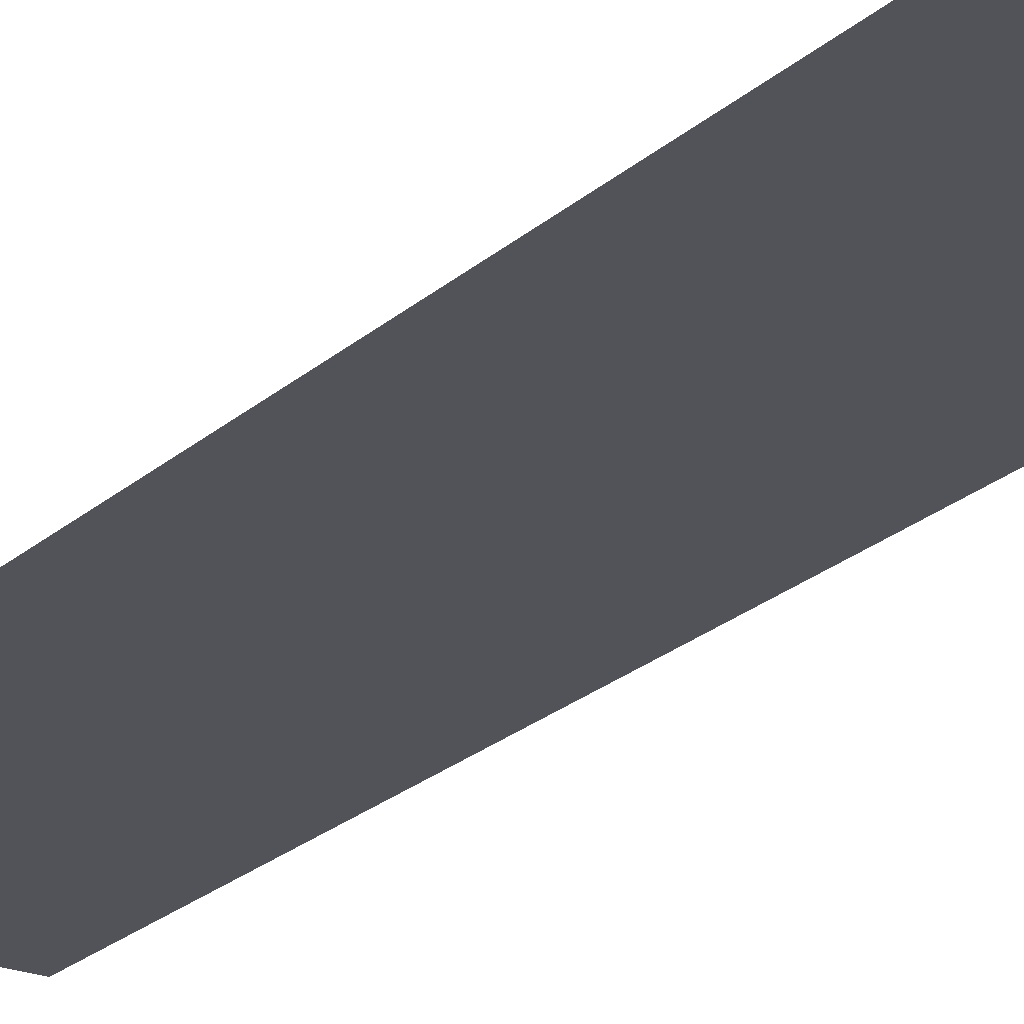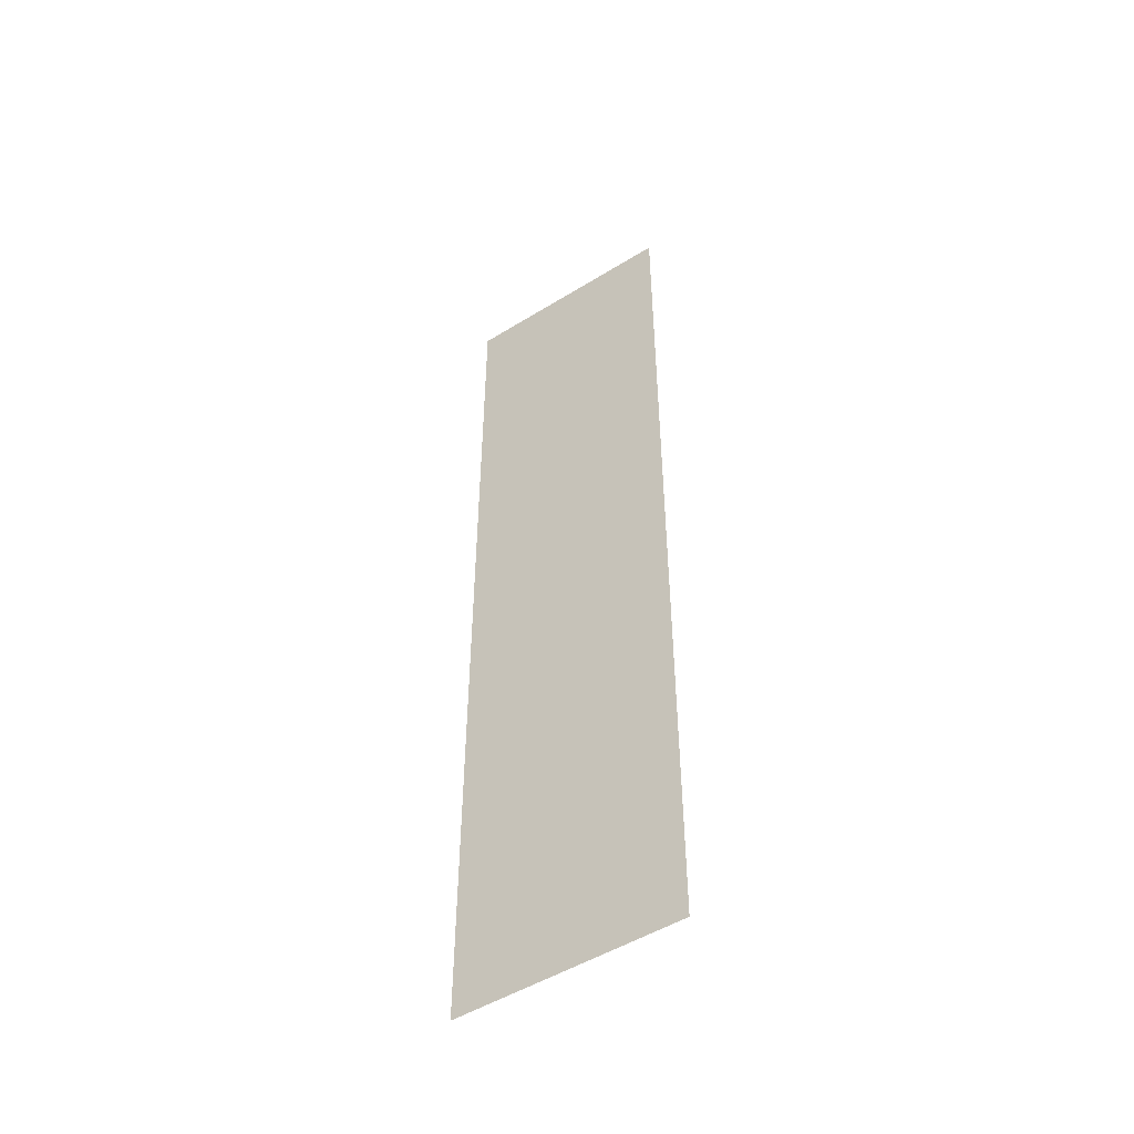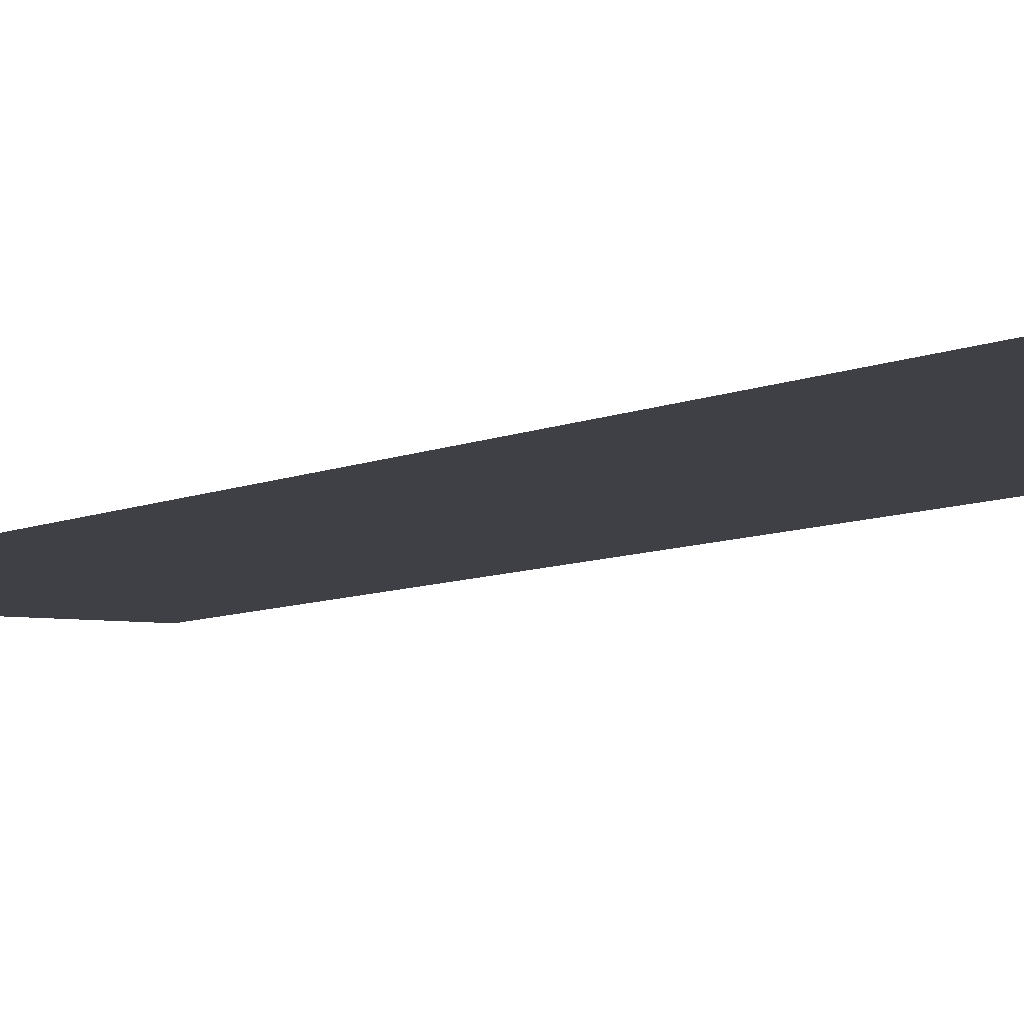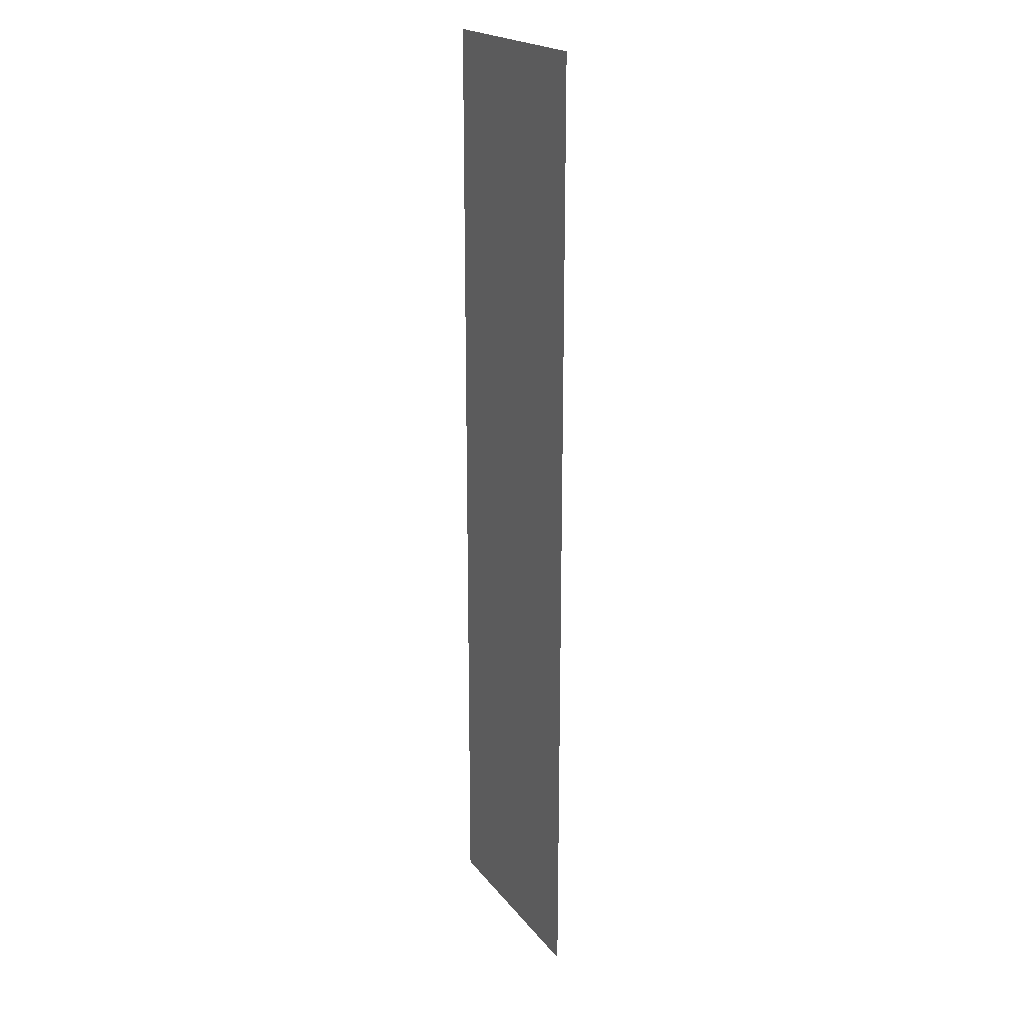
<metadata>
{"format":"obj","ext":"obj","renderer":"f3d","projection":"perspective","resolution":1024,"background":"white","views":[{"elev":-22.6,"azim":146.2,"up":"+Y"},{"elev":-50.4,"azim":-145.8,"up":"+Z"},{"elev":-5.2,"azim":151.7,"up":"+Y"},{"elev":20.6,"azim":63.4,"up":"+Z"}]}
</metadata>
<code>
v -18.54 2.608 0
v -18.09 2.609 0
v -18.54 2.608 2
v -18.09 2.609 2
f 1 2 3
f 2 3 4

</code>
